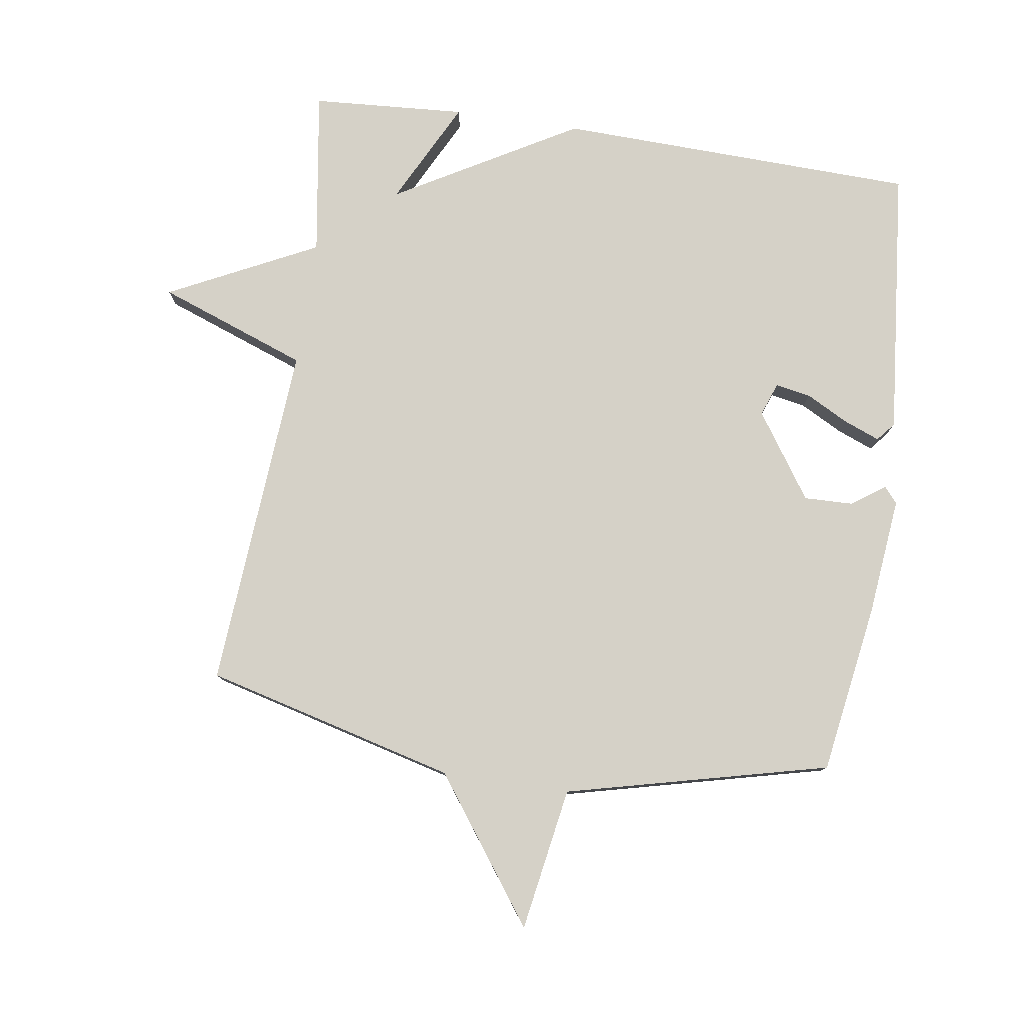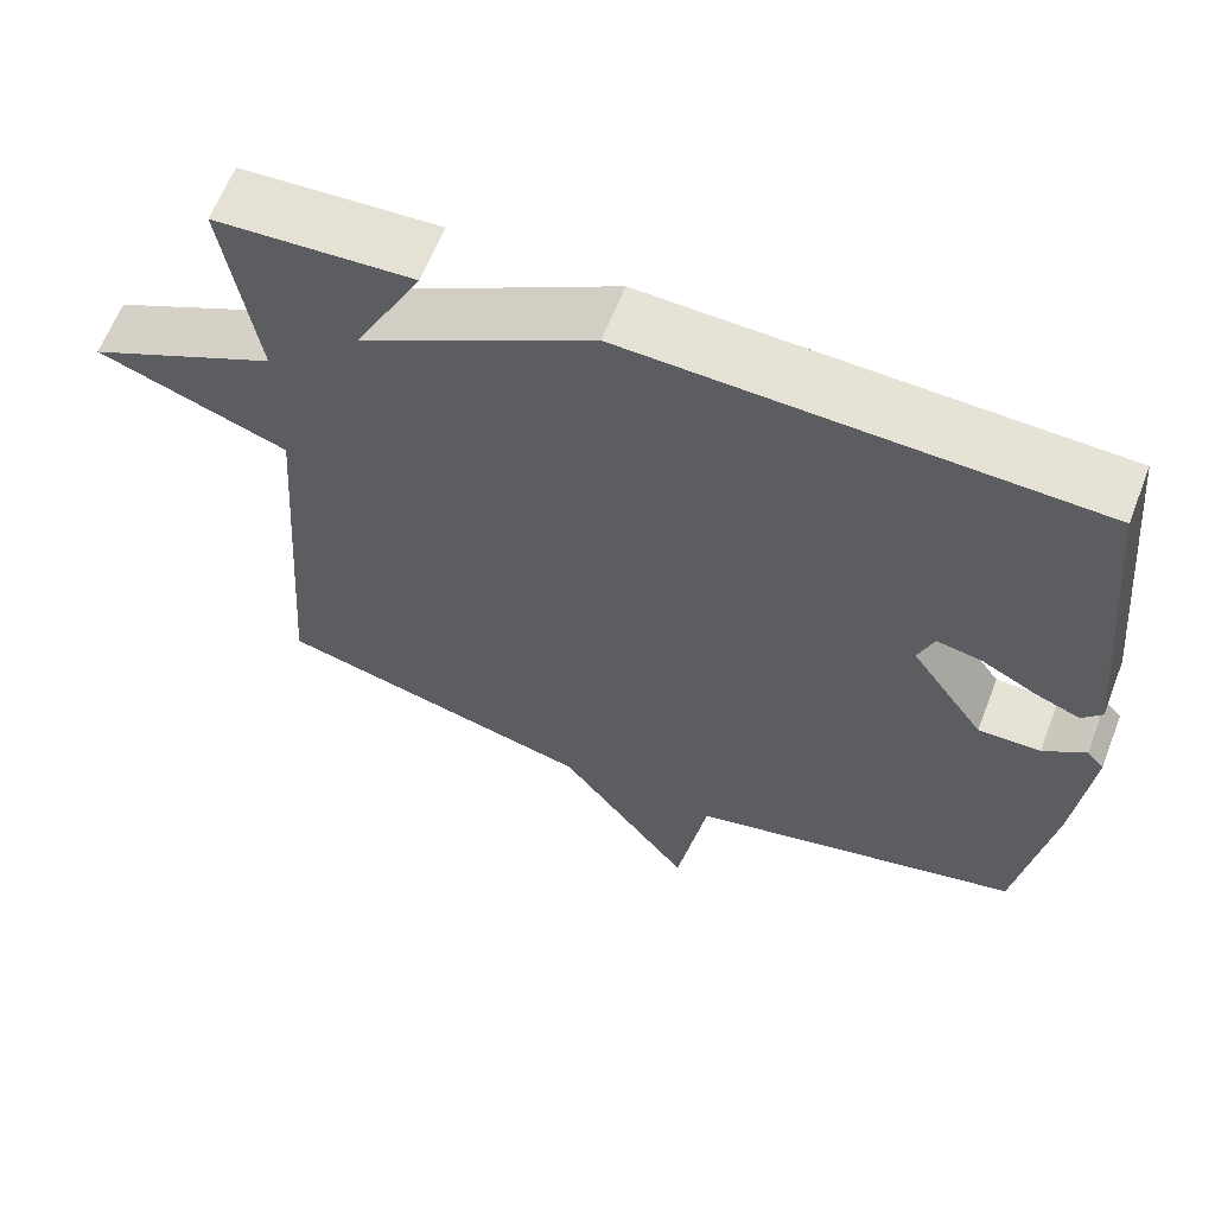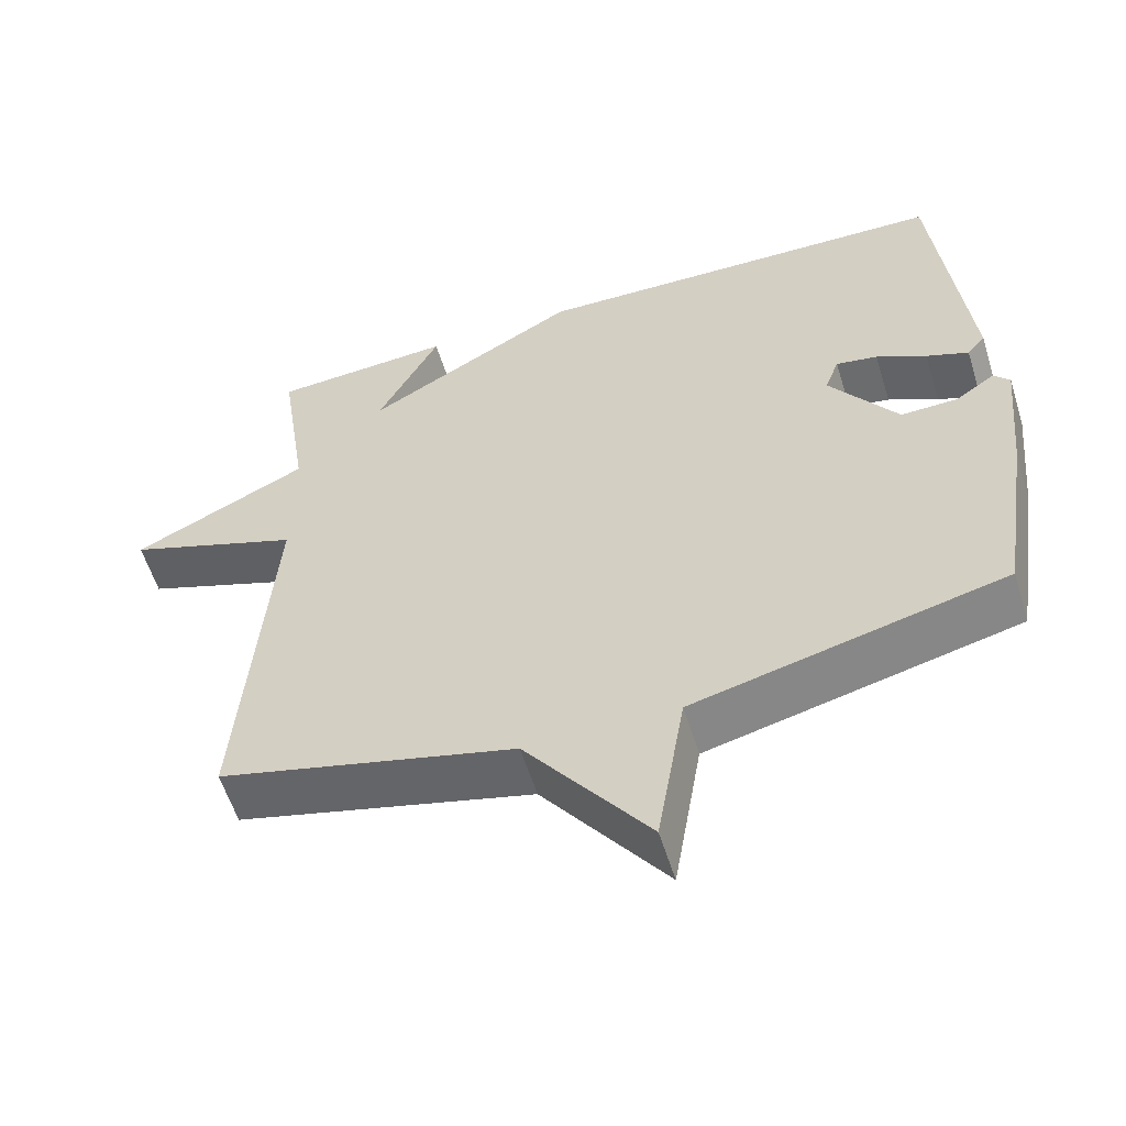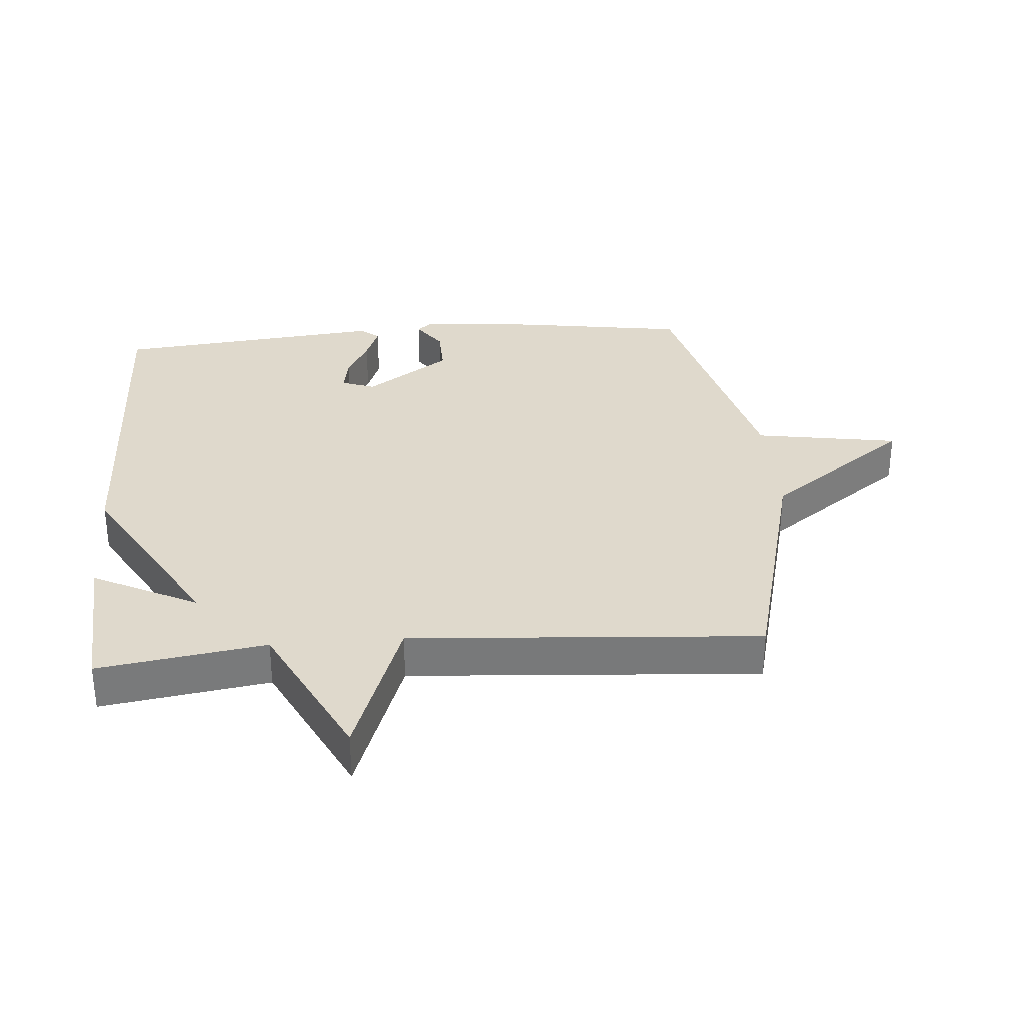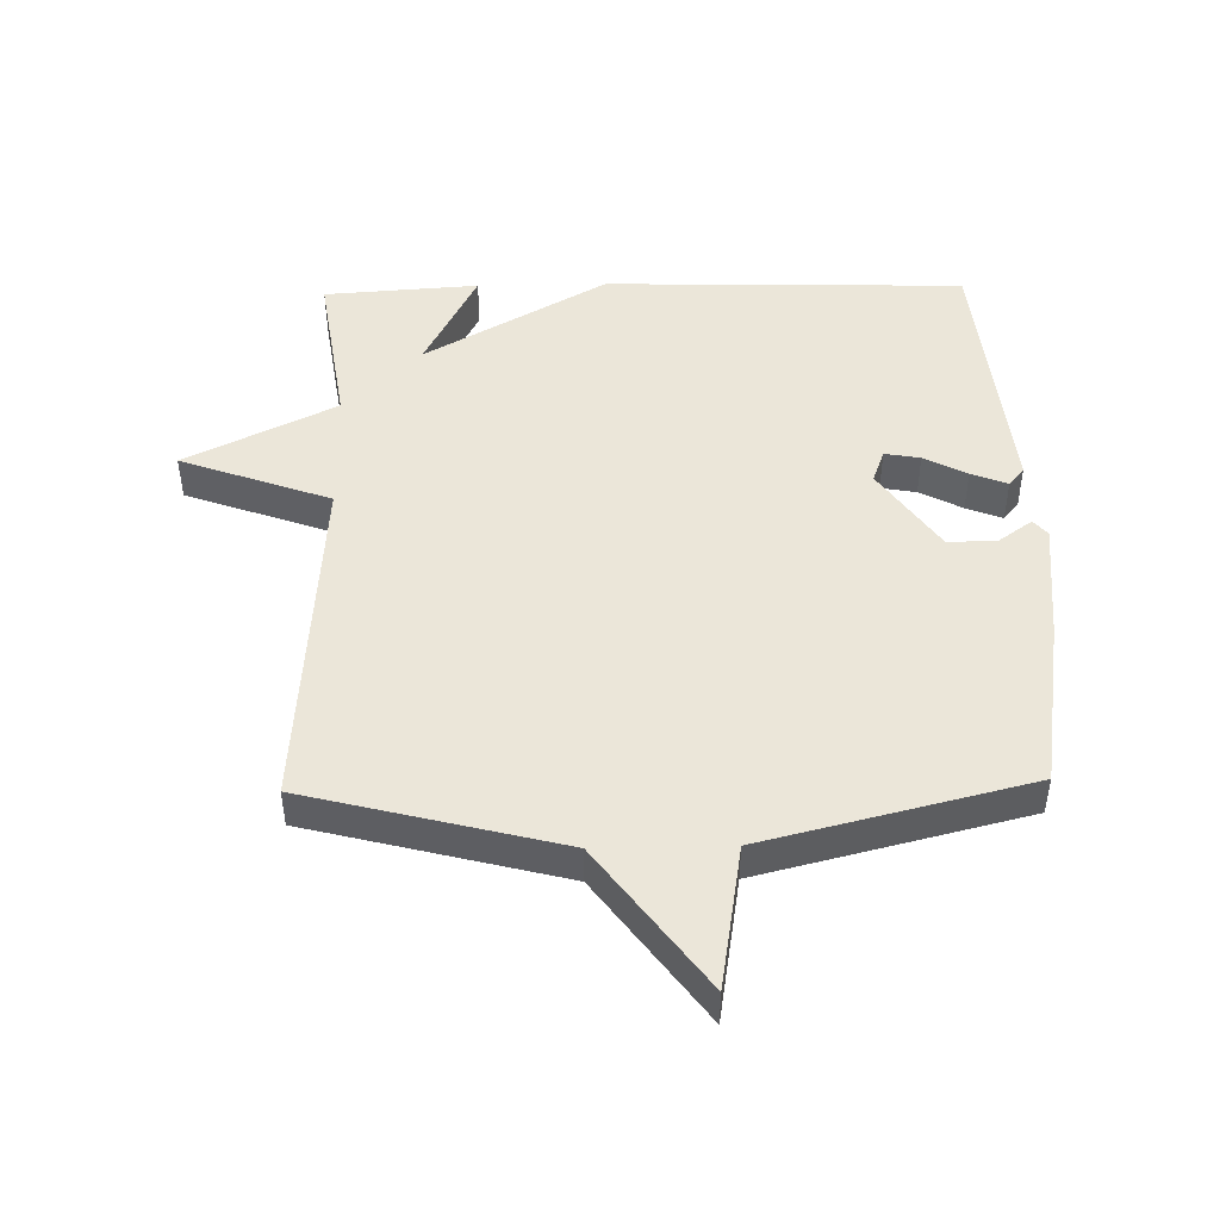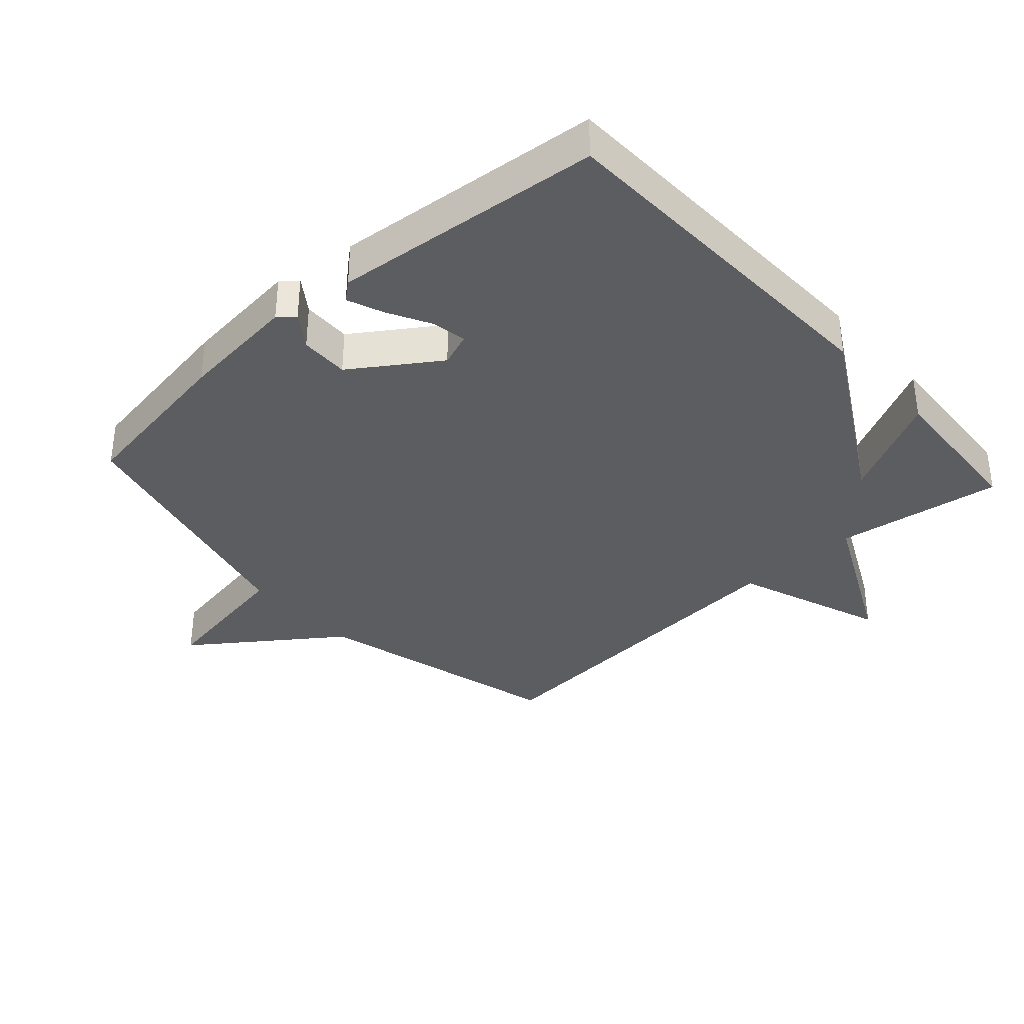
<metadata>
{"format":"obj","ext":"obj","renderer":"f3d","projection":"perspective","resolution":1024,"background":"white","views":[{"elev":79.1,"azim":-171.4,"up":"+Y"},{"elev":63.2,"azim":-158.8,"up":"+Z"},{"elev":-58.1,"azim":-162.8,"up":"+Z"},{"elev":32.3,"azim":85.3,"up":"+Y"},{"elev":46.8,"azim":178.8,"up":"+Y"},{"elev":-35.8,"azim":-47.8,"up":"+Y"}]}
</metadata>
<code>
v 0.5 0.07 0.5
v 0.461 0.07 0.241
v 0.693 0.07 0.126
v 0.461 0.07 0.041
v 0.5 0.07 -0.5
v 0.109 0.07 -0.601
v -0.054 0.07 -0.824
v -0.091 0.07 -0.601
v -0.5 0.07 -0.5
v -0.541 0.07 -0.236
v -0.56 0.07 -0.051
v -0.539 0.07 -0.026
v -0.487 0.07 -0.063
v -0.411 0.07 -0.065
v -0.321 0.07 0.067
v -0.34 0.07 0.119
v -0.395 0.07 0.109
v -0.461 0.07 0.074
v -0.517 0.07 0.052
v -0.541 0.07 0.081
v -0.5 0.07 0.5
v 0.06 0.07 0.516
v 0.342 0.07 0.354
v 0.26 0.07 0.516
v 0.5 0 0.5
v 0.461 0 0.241
v 0.693 0 0.126
v 0.461 0 0.041
v 0.5 0 -0.5
v 0.109 0 -0.601
v -0.054 0 -0.824
v -0.091 0 -0.601
v -0.5 0 -0.5
v -0.541 0 -0.236
v -0.56 0 -0.051
v -0.539 0 -0.026
v -0.487 0 -0.063
v -0.411 0 -0.065
v -0.321 0 0.067
v -0.34 0 0.119
v -0.395 0 0.109
v -0.461 0 0.074
v -0.517 0 0.052
v -0.541 0 0.081
v -0.5 0 0.5
v 0.06 0 0.516
v 0.342 0 0.354
v 0.26 0 0.516
f 23 24 1 2
f 22 23 2
f 20 21 22
f 19 20 22
f 18 19 22
f 17 18 22
f 16 17 22
f 15 16 22 2
f 2 3 4
f 15 2 4
f 14 15 4
f 11 12 13
f 10 11 13
f 9 10 13
f 8 9 13
f 8 13 14
f 6 7 8
f 6 8 14
f 5 6 14
f 4 5 14
f 26 25 48 47
f 26 47 46
f 46 45 44
f 46 44 43
f 46 43 42
f 46 42 41
f 46 41 40
f 26 46 40 39
f 28 27 26
f 28 26 39
f 28 39 38
f 37 36 35
f 37 35 34
f 37 34 33
f 37 33 32
f 38 37 32
f 32 31 30
f 38 32 30
f 38 30 29
f 38 29 28
f 1 25 26 2
f 2 26 27 3
f 3 27 28 4
f 4 28 29 5
f 5 29 30 6
f 6 30 31 7
f 7 31 32 8
f 8 32 33 9
f 9 33 34 10
f 10 34 35 11
f 11 35 36 12
f 12 36 37 13
f 13 37 38 14
f 14 38 39 15
f 15 39 40 16
f 16 40 41 17
f 17 41 42 18
f 18 42 43 19
f 19 43 44 20
f 20 44 45 21
f 21 45 46 22
f 22 46 47 23
f 23 47 48 24
f 24 48 25 1

</code>
